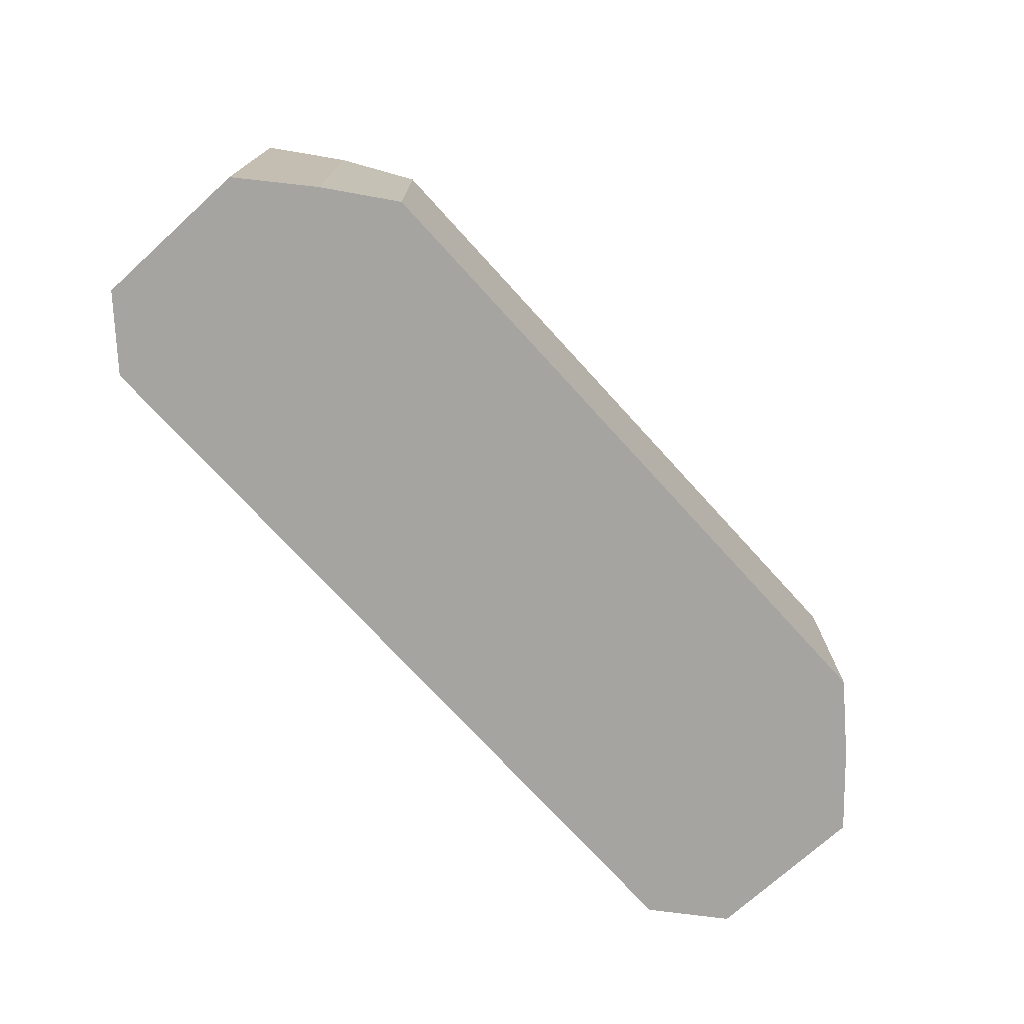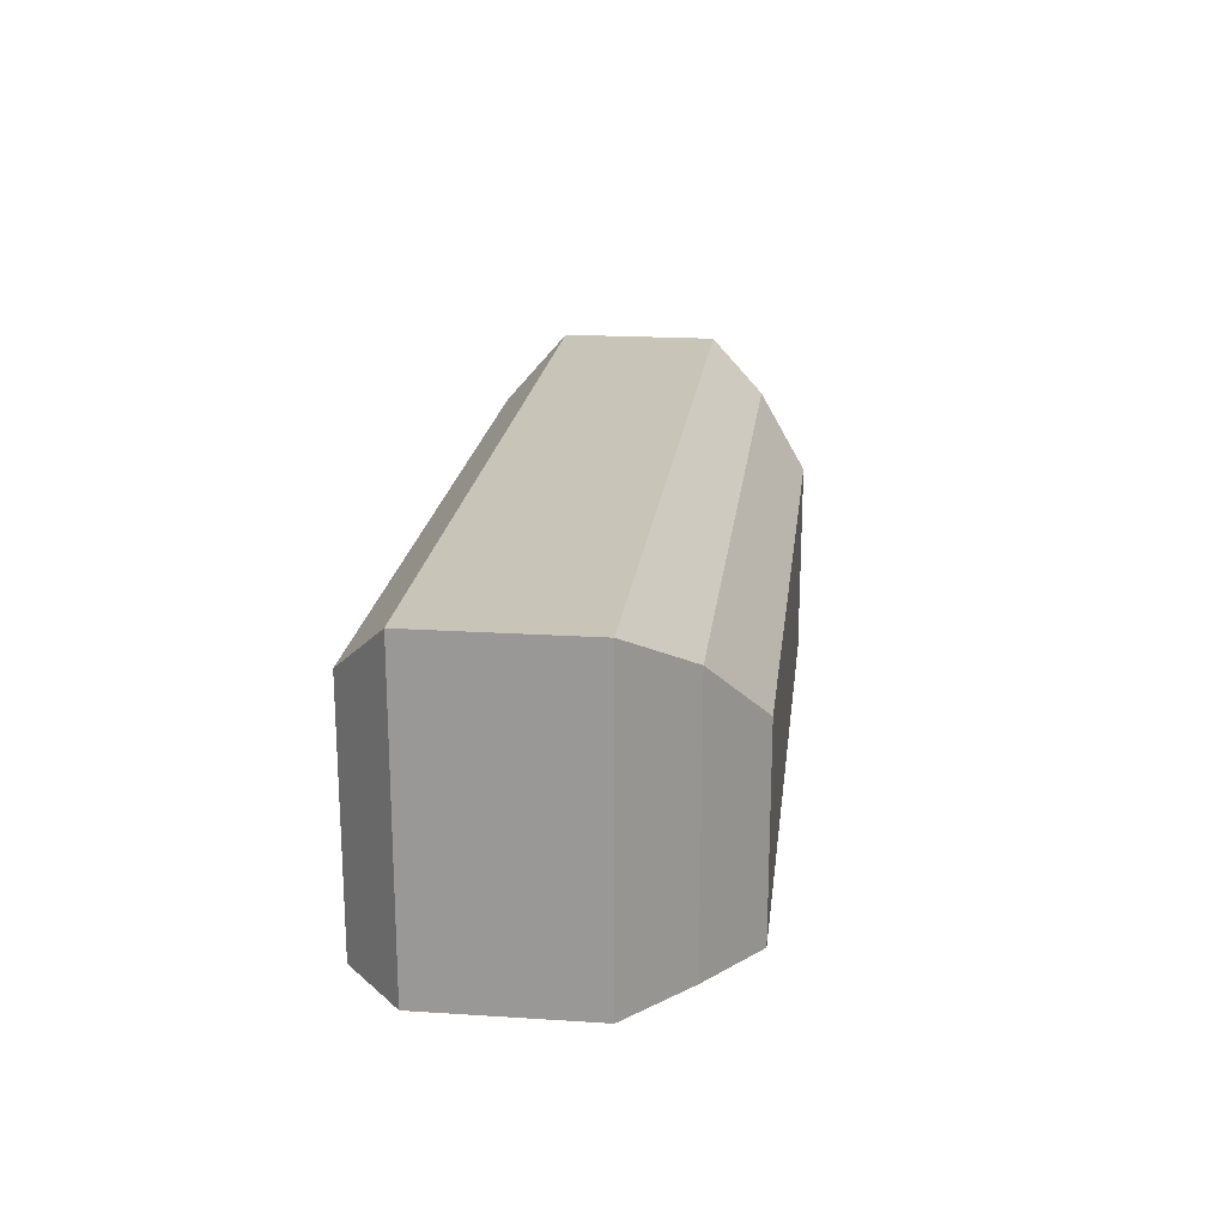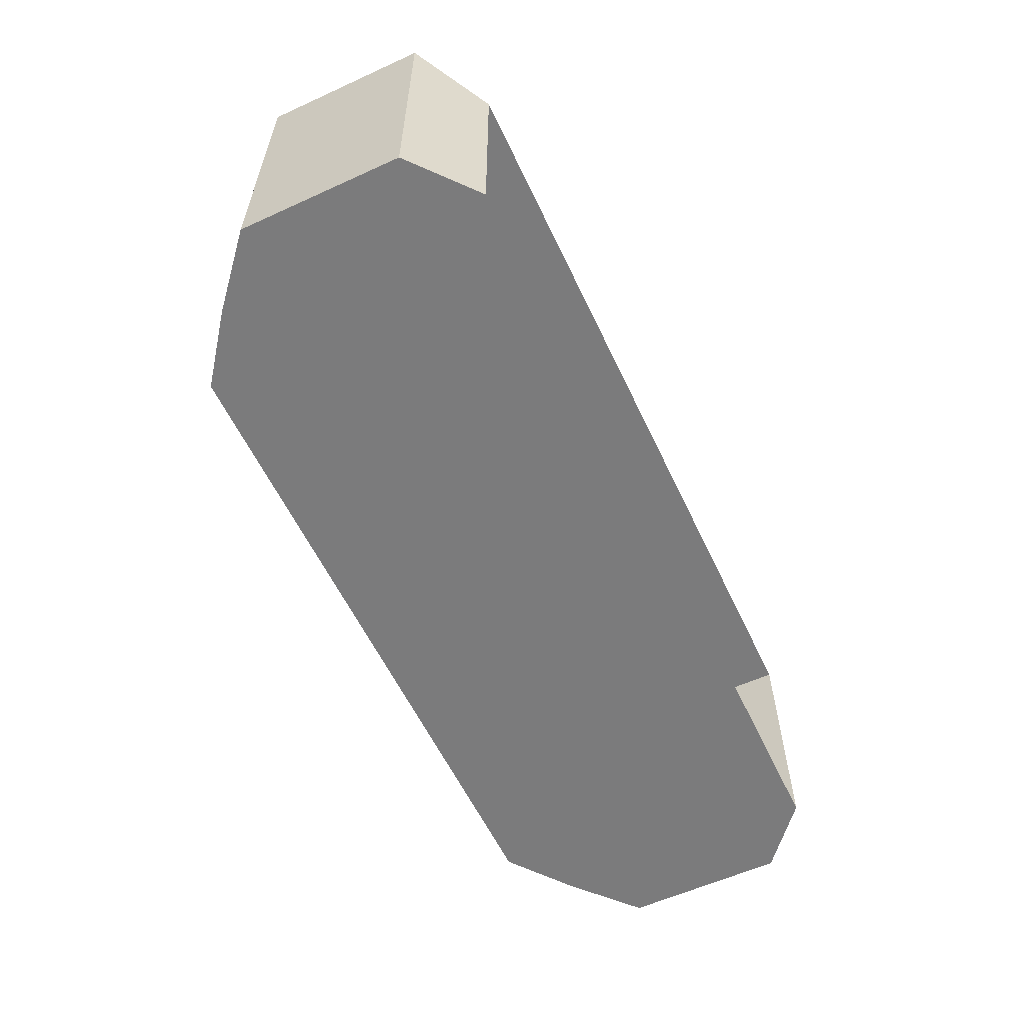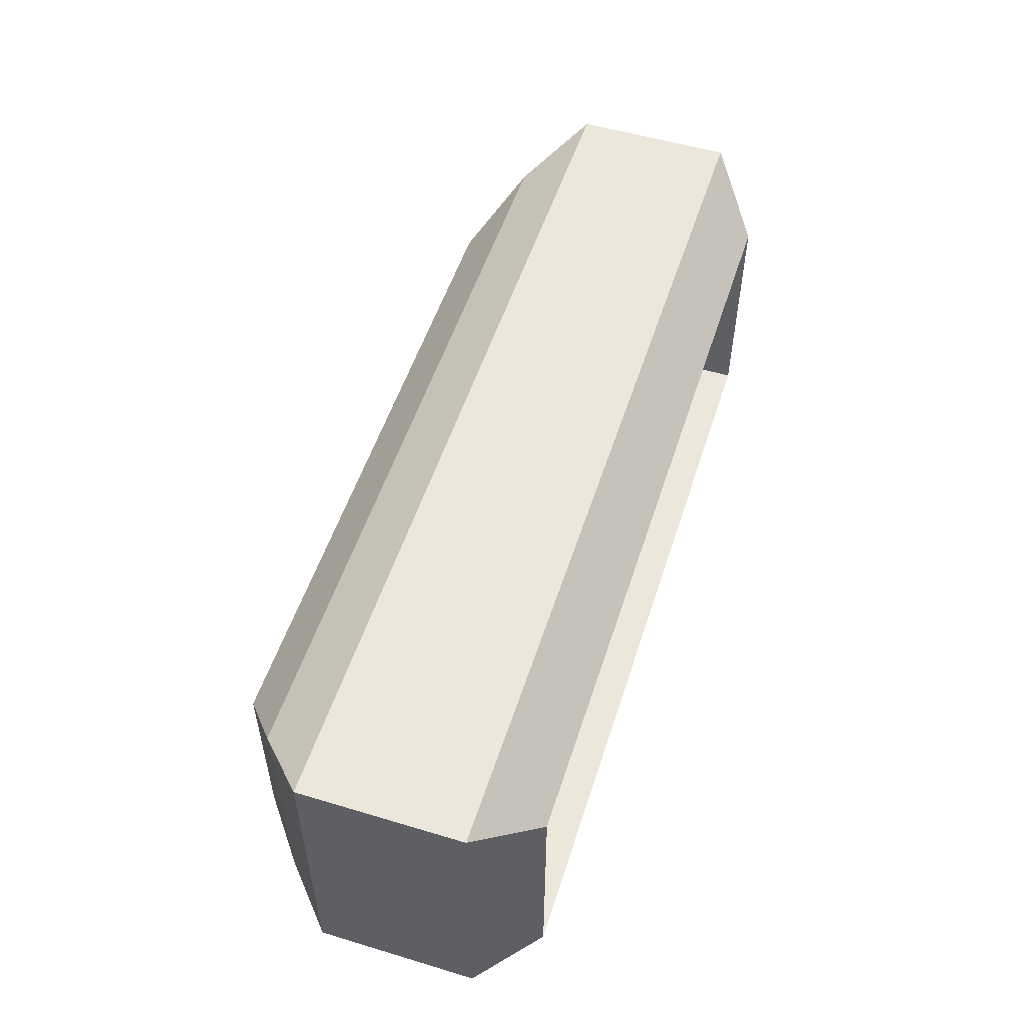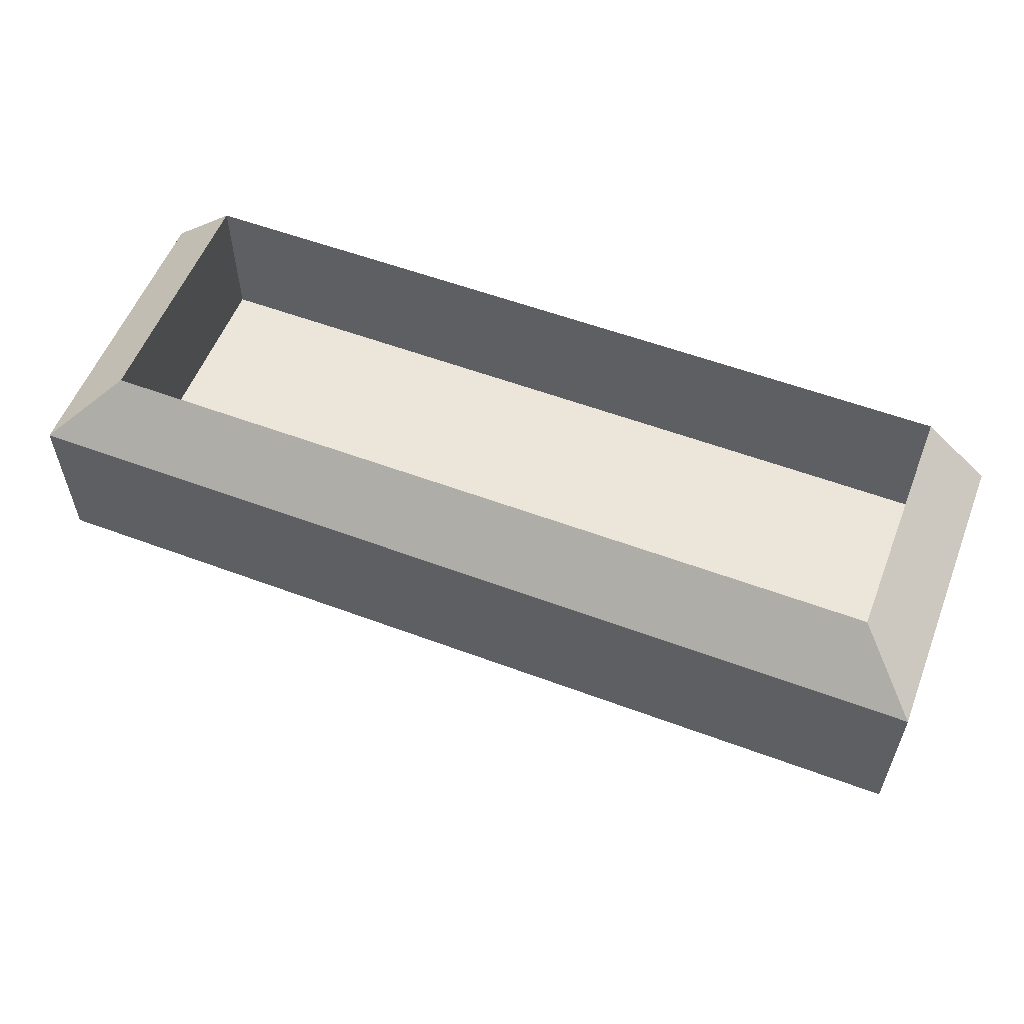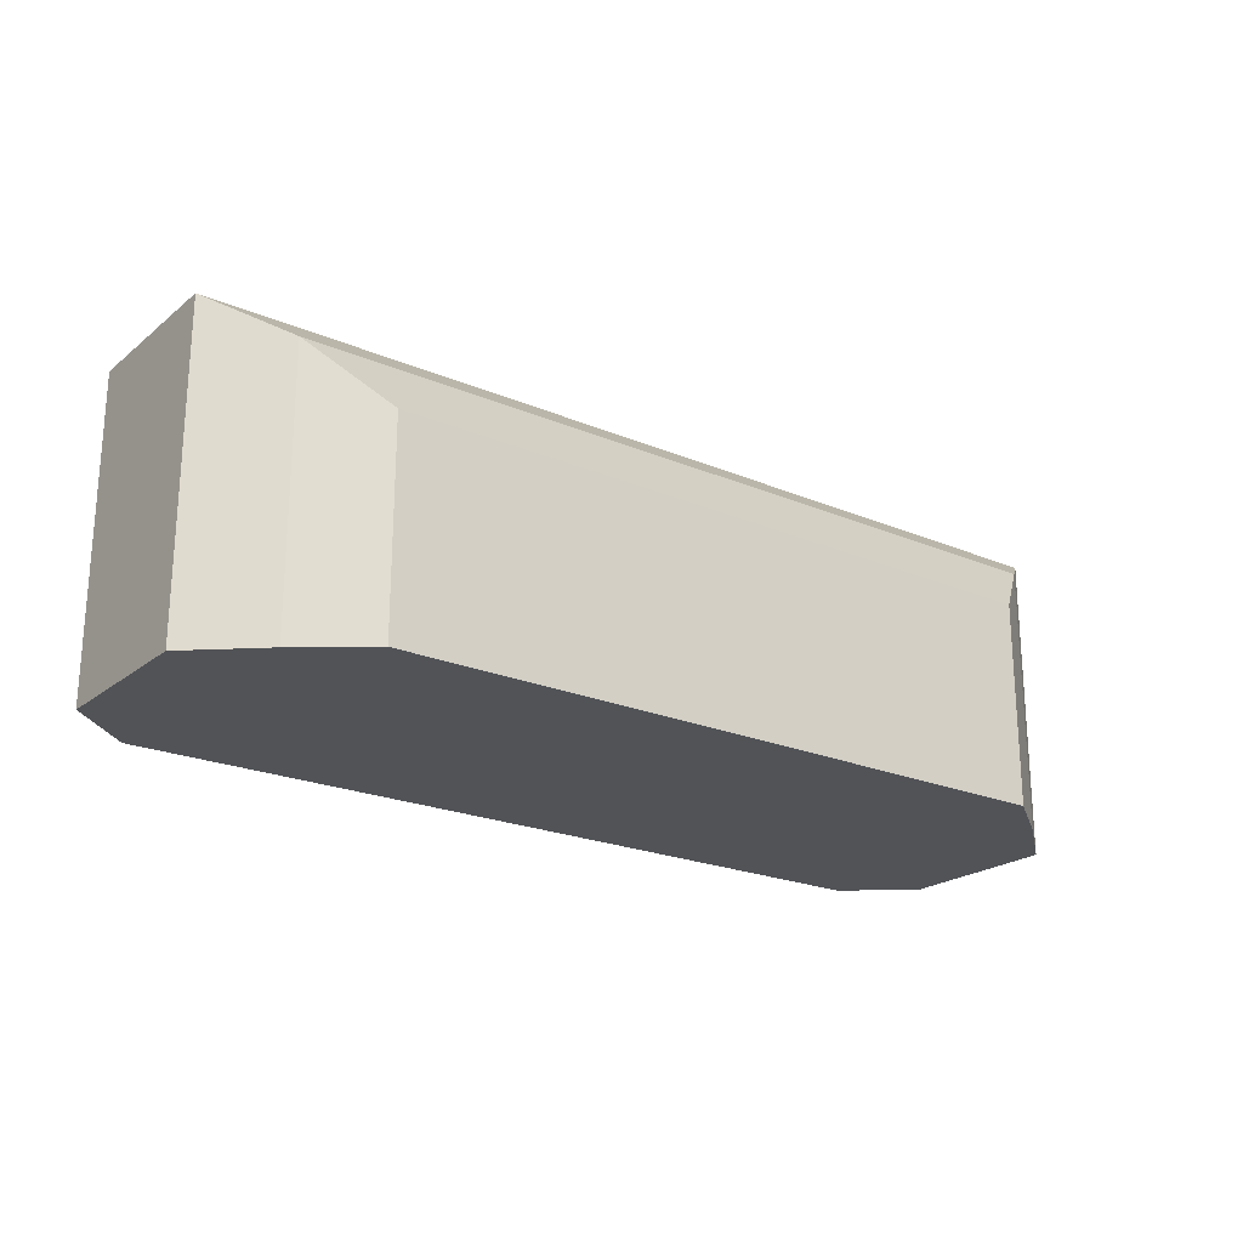
<metadata>
{"format":"obj","ext":"obj","renderer":"f3d","projection":"perspective","resolution":1024,"background":"white","views":[{"elev":-73.4,"azim":-47.7,"up":"+Z"},{"elev":20.1,"azim":-83.3,"up":"+Z"},{"elev":-58.5,"azim":115.2,"up":"+Z"},{"elev":53.4,"azim":107.8,"up":"+Z"},{"elev":56.4,"azim":21.3,"up":"+Y"},{"elev":-21.9,"azim":-36.6,"up":"+Z"}]}
</metadata>
<code>
v  1004 -74.85 -572.1
v  999.8 -70.85 -572.1
v  1065 -70.85 -572.1
v  1060 -74.85 -572.1
v  1004 -74.85 -553.8
v  1060 -74.85 -553.8
v  1065 -70.85 -550.7
v  999.8 -70.85 -550.7
v  999.8 -59.47 -572.1
v  1065 -59.47 -572.1
v  1065 -59.47 -550.7
v  999.8 -59.47 -550.7
v  1004 -55.62 -572.1
v  1060 -55.62 -572.1
v  1060 -55.62 -554.8
v  1004 -55.62 -554.8
v  1056 -78.28 -572.1
v  1009 -78.28 -572.1
v  1009 -78.28 -558.3
v  1056 -78.28 -558.3
v  1004 -65.62 -554.8
v  1060 -65.62 -554.8
v  1060 -65.62 -572.1
v  1004 -65.62 -572.1
g Box002
f 1 2 3 4
f 5 6 7 8
f 4 3 7 6
f 2 1 5 8
f 3 2 9 10
f 8 7 11 12
f 7 3 10 11
f 2 8 12 9
f 10 9 13 14
f 12 11 15 16
f 11 10 14 15
f 9 12 16 13
f 1 4 17 18
f 6 5 19 20
f 4 6 20 17
f 5 1 18 19
f 20 19 18 17
f 21 22 23 24
f 14 13 24 23
f 13 16 21 24
f 16 15 22 21
f 15 14 23 22

</code>
